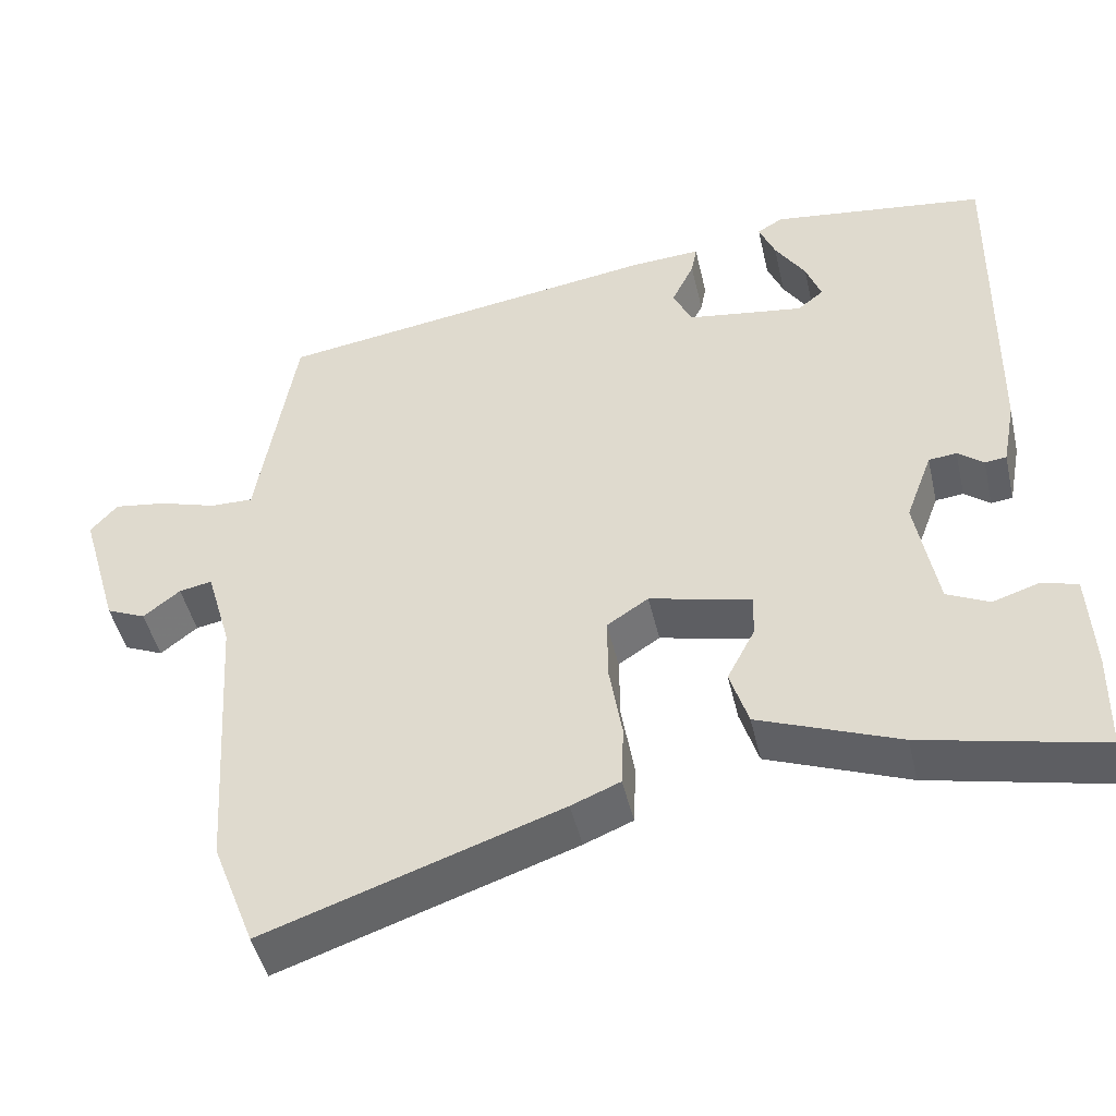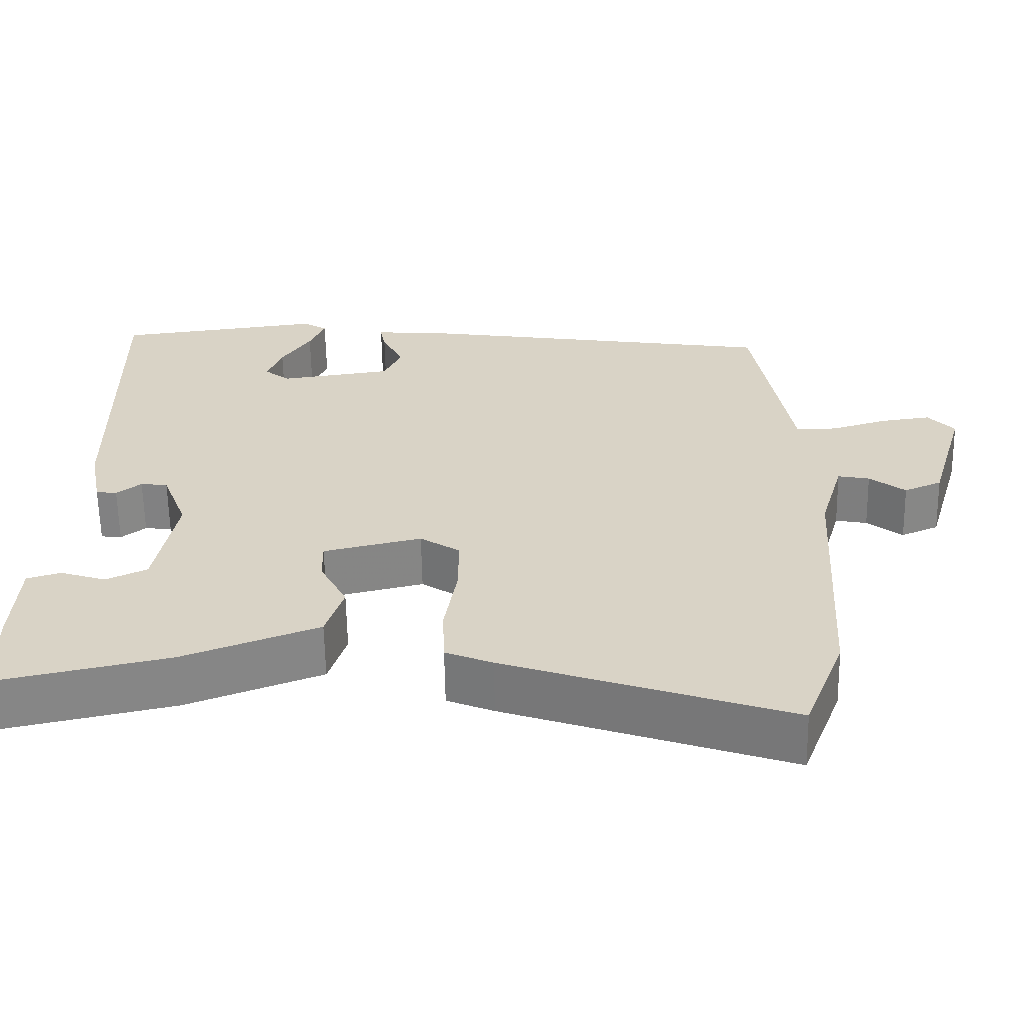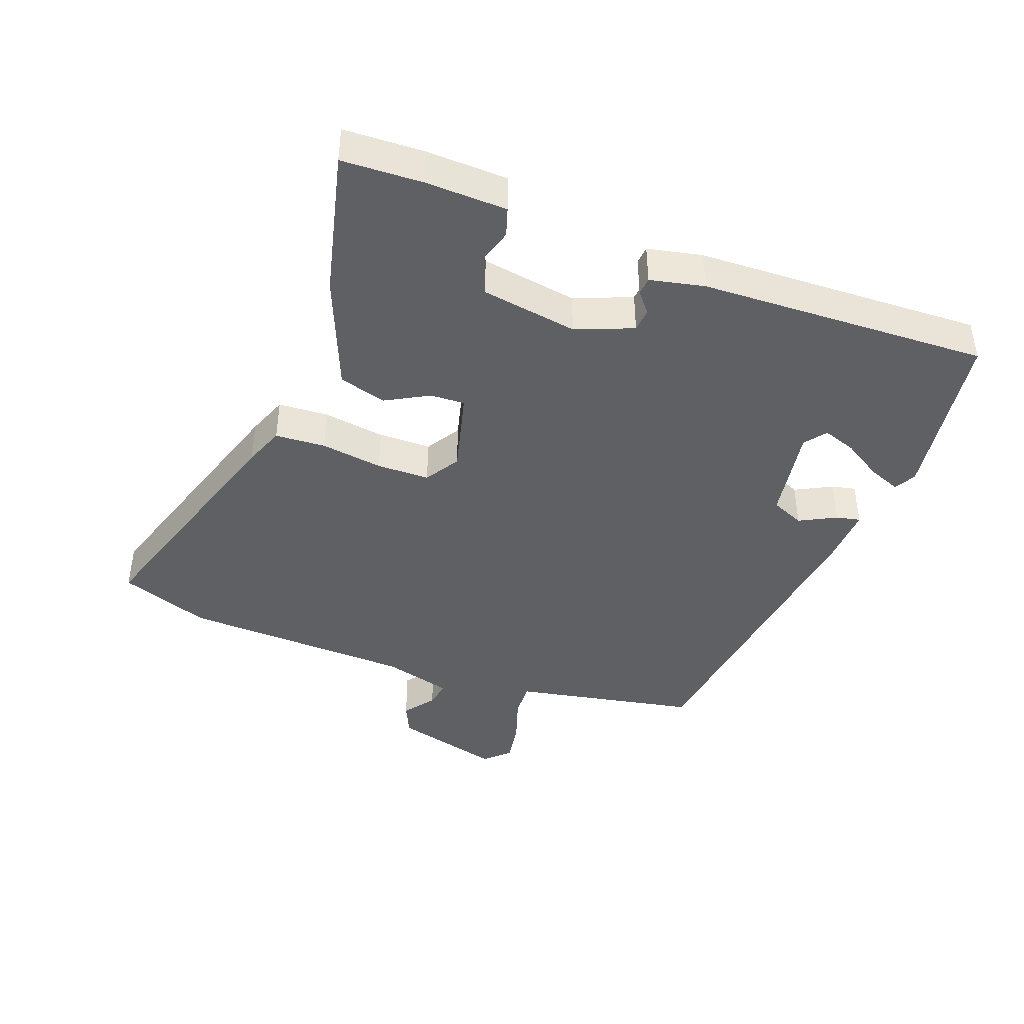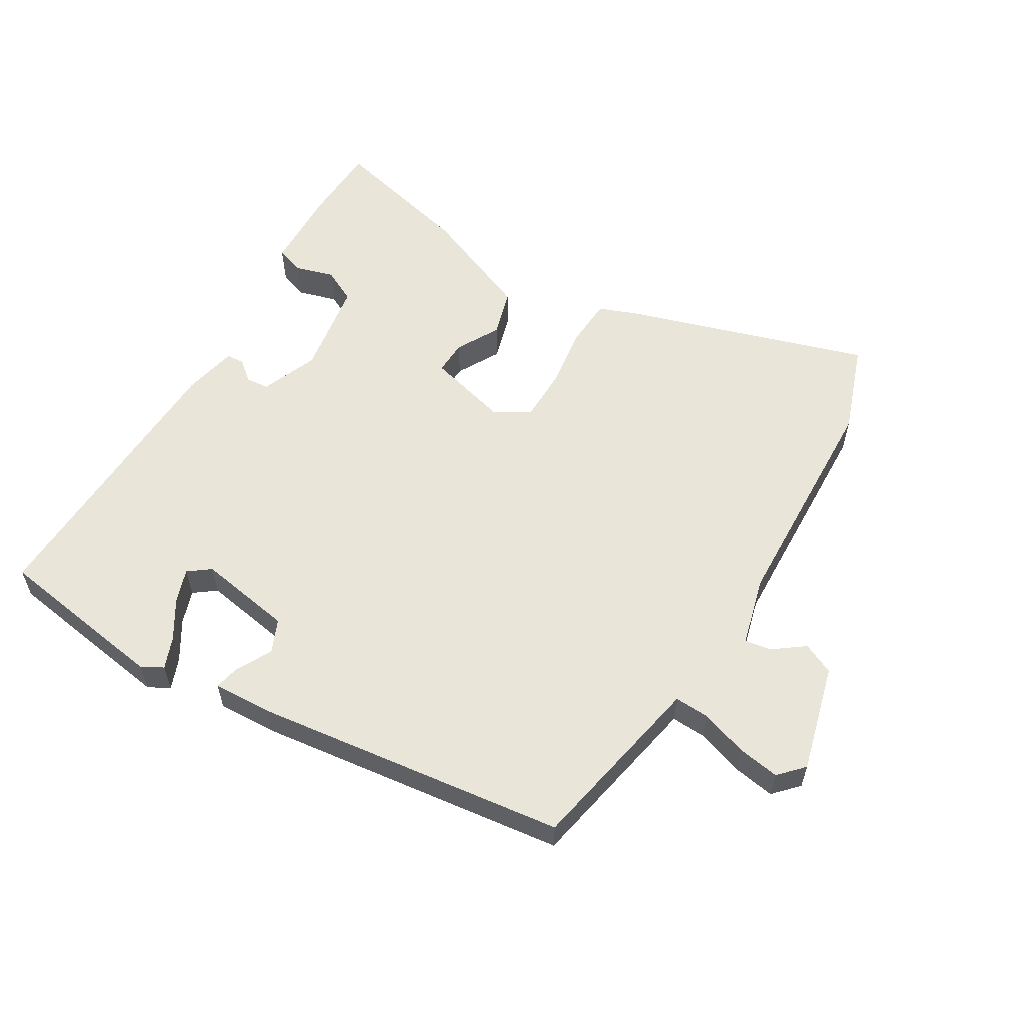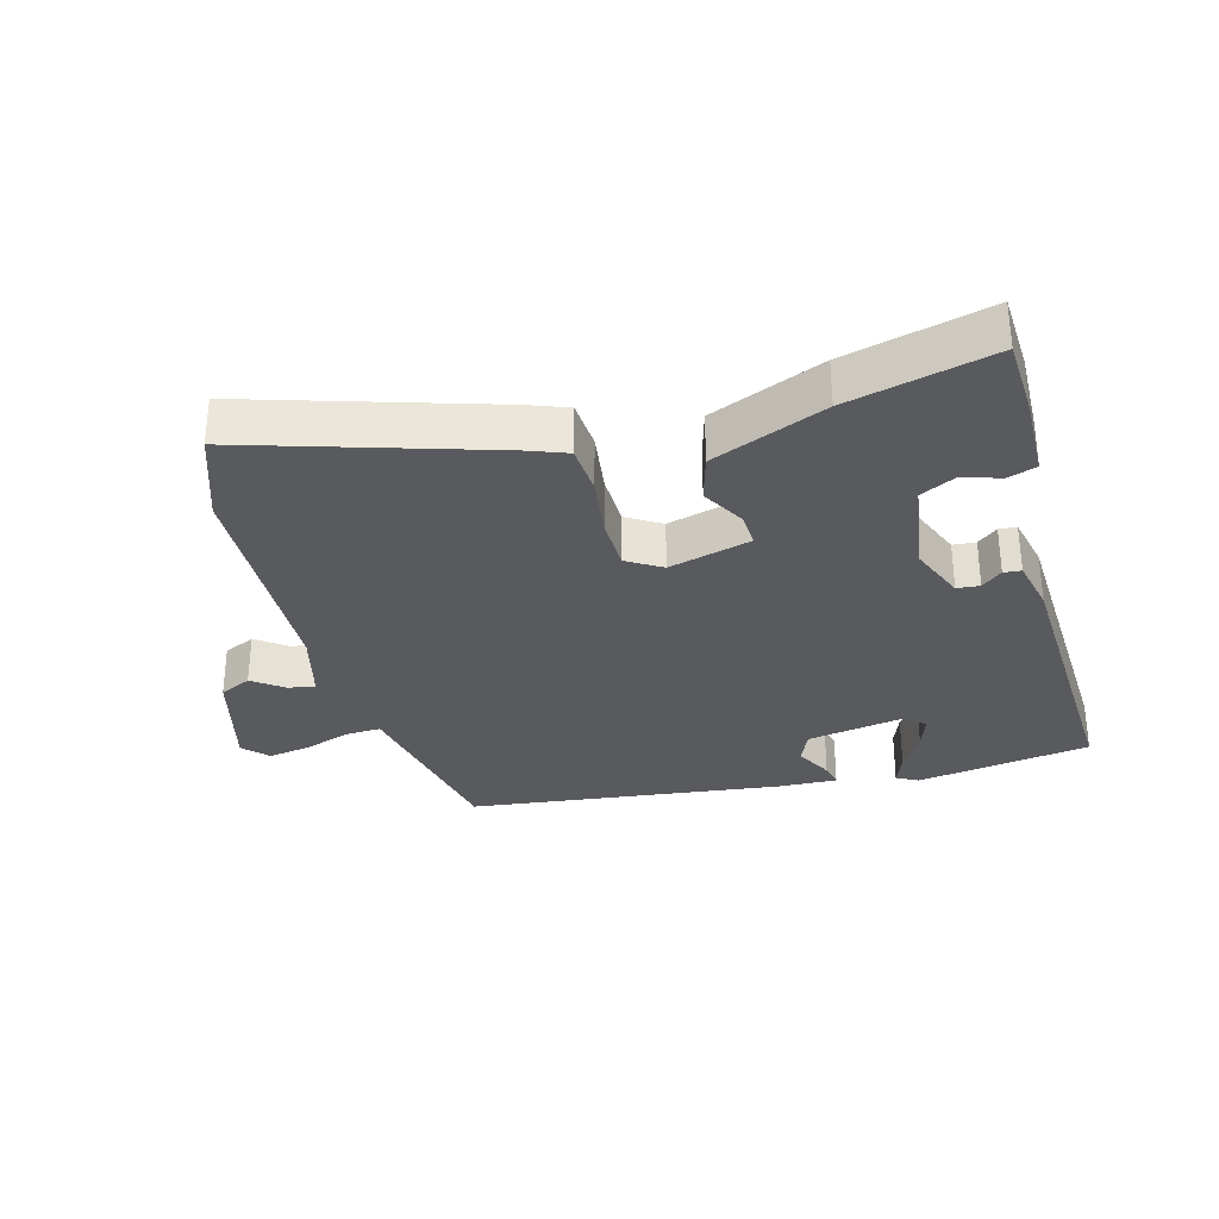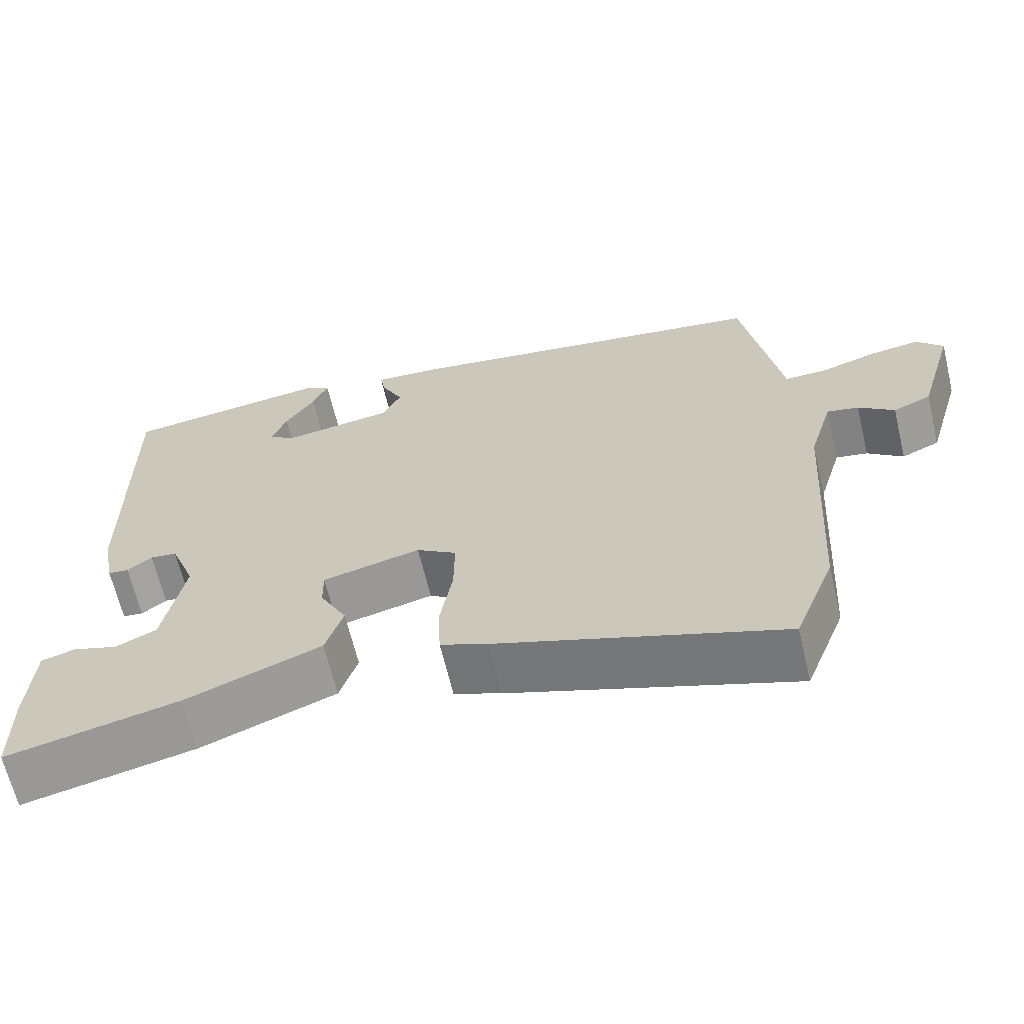
<metadata>
{"format":"obj","ext":"obj","renderer":"f3d","projection":"perspective","resolution":1024,"background":"white","views":[{"elev":-46.1,"azim":-167.2,"up":"+Z"},{"elev":-61.5,"azim":1.0,"up":"+Z"},{"elev":-42.5,"azim":-109.1,"up":"+Y"},{"elev":57.9,"azim":32.3,"up":"+Y"},{"elev":-31.5,"azim":-163.0,"up":"+Y"},{"elev":-65.4,"azim":13.5,"up":"+Z"}]}
</metadata>
<code>
v 0.51 0.07 -0.475
v 0.457 0.07 -0.612
v 0.089 0.07 -0.486
v 0.028 0.07 -0.461
v 0.025 0.07 -0.384
v 0.041 0.07 -0.289
v 0.042 0.07 -0.208
v -0.01 0.07 -0.174
v -0.137 0.07 -0.204
v -0.136 0.07 -0.257
v -0.101 0.07 -0.324
v -0.124 0.07 -0.396
v -0.3 0.07 -0.463
v -0.524 0.07 -0.512
v -0.526 0.07 -0.389
v -0.519 0.07 -0.264
v -0.475 0.07 -0.251
v -0.416 0.07 -0.27
v -0.363 0.07 -0.245
v -0.336 0.07 -0.098
v -0.369 0.07 -0.01
v -0.404 0.07 -0.006
v -0.436 0.07 -0.031
v -0.463 0.07 -0.028
v -0.479 0.07 0.056
v -0.485 0.07 0.499
v -0.217 0.07 0.533
v -0.185 0.07 0.514
v -0.205 0.07 0.466
v -0.243 0.07 0.407
v -0.262 0.07 0.356
v -0.229 0.07 0.33
v -0.083 0.07 0.351
v -0.06 0.07 0.401
v -0.088 0.07 0.458
v -0.095 0.07 0.495
v -0.006 0.07 0.489
v 0.474 0.07 0.416
v 0.513 0.07 0.186
v 0.522 0.07 0.132
v 0.576 0.07 0.133
v 0.648 0.07 0.155
v 0.713 0.07 0.164
v 0.747 0.07 0.126
v 0.699 0.07 -0.038
v 0.65 0.07 -0.059
v 0.604 0.07 -0.023
v 0.563 0.07 -0.015
v 0.532 0.07 -0.121
v 0.51 0 -0.475
v 0.457 0 -0.612
v 0.089 0 -0.486
v 0.028 0 -0.461
v 0.025 0 -0.384
v 0.041 0 -0.289
v 0.042 0 -0.208
v -0.01 0 -0.174
v -0.137 0 -0.204
v -0.136 0 -0.257
v -0.101 0 -0.324
v -0.124 0 -0.396
v -0.3 0 -0.463
v -0.524 0 -0.512
v -0.526 0 -0.389
v -0.519 0 -0.264
v -0.475 0 -0.251
v -0.416 0 -0.27
v -0.363 0 -0.245
v -0.336 0 -0.098
v -0.369 0 -0.01
v -0.404 0 -0.006
v -0.436 0 -0.031
v -0.463 0 -0.028
v -0.479 0 0.056
v -0.485 0 0.499
v -0.217 0 0.533
v -0.185 0 0.514
v -0.205 0 0.466
v -0.243 0 0.407
v -0.262 0 0.356
v -0.229 0 0.33
v -0.083 0 0.351
v -0.06 0 0.401
v -0.088 0 0.458
v -0.095 0 0.495
v -0.006 0 0.489
v 0.474 0 0.416
v 0.513 0 0.186
v 0.522 0 0.132
v 0.576 0 0.133
v 0.648 0 0.155
v 0.713 0 0.164
v 0.747 0 0.126
v 0.699 0 -0.038
v 0.65 0 -0.059
v 0.604 0 -0.023
v 0.563 0 -0.015
v 0.532 0 -0.121
f 45 46 47
f 44 45 47
f 43 44 47
f 42 43 47
f 41 42 47
f 40 41 47 48
f 38 39 40
f 37 38 40
f 36 37 40
f 35 36 40
f 34 35 40
f 40 48 49
f 34 40 49
f 33 34 49
f 28 29 30
f 27 28 30
f 26 27 30
f 25 26 30
f 25 30 31
f 24 25 31
f 23 24 31
f 22 23 31
f 21 22 31 32
f 16 17 18
f 15 16 18
f 14 15 18
f 13 14 18
f 12 13 18
f 12 18 19
f 11 12 19
f 10 11 19
f 9 10 19 20
f 4 5 6
f 3 4 6
f 2 3 6
f 1 2 6
f 49 1 6
f 49 6 7
f 33 49 7 8
f 21 32 33
f 20 21 33
f 9 20 33
f 8 9 33
f 96 95 94
f 96 94 93
f 96 93 92
f 96 92 91
f 96 91 90
f 97 96 90 89
f 89 88 87
f 89 87 86
f 89 86 85
f 89 85 84
f 89 84 83
f 98 97 89
f 98 89 83
f 98 83 82
f 79 78 77
f 79 77 76
f 79 76 75
f 79 75 74
f 80 79 74
f 80 74 73
f 80 73 72
f 80 72 71
f 81 80 71 70
f 67 66 65
f 67 65 64
f 67 64 63
f 67 63 62
f 67 62 61
f 68 67 61
f 68 61 60
f 68 60 59
f 69 68 59 58
f 55 54 53
f 55 53 52
f 55 52 51
f 55 51 50
f 55 50 98
f 56 55 98
f 57 56 98 82
f 82 81 70
f 82 70 69
f 82 69 58
f 82 58 57
f 1 50 51 2
f 2 51 52 3
f 3 52 53 4
f 4 53 54 5
f 5 54 55 6
f 6 55 56 7
f 7 56 57 8
f 8 57 58 9
f 9 58 59 10
f 10 59 60 11
f 11 60 61 12
f 12 61 62 13
f 13 62 63 14
f 14 63 64 15
f 15 64 65 16
f 16 65 66 17
f 17 66 67 18
f 18 67 68 19
f 19 68 69 20
f 20 69 70 21
f 21 70 71 22
f 22 71 72 23
f 23 72 73 24
f 24 73 74 25
f 25 74 75 26
f 26 75 76 27
f 27 76 77 28
f 28 77 78 29
f 29 78 79 30
f 30 79 80 31
f 31 80 81 32
f 32 81 82 33
f 33 82 83 34
f 34 83 84 35
f 35 84 85 36
f 36 85 86 37
f 37 86 87 38
f 38 87 88 39
f 39 88 89 40
f 40 89 90 41
f 41 90 91 42
f 42 91 92 43
f 43 92 93 44
f 44 93 94 45
f 45 94 95 46
f 46 95 96 47
f 47 96 97 48
f 48 97 98 49
f 49 98 50 1

</code>
